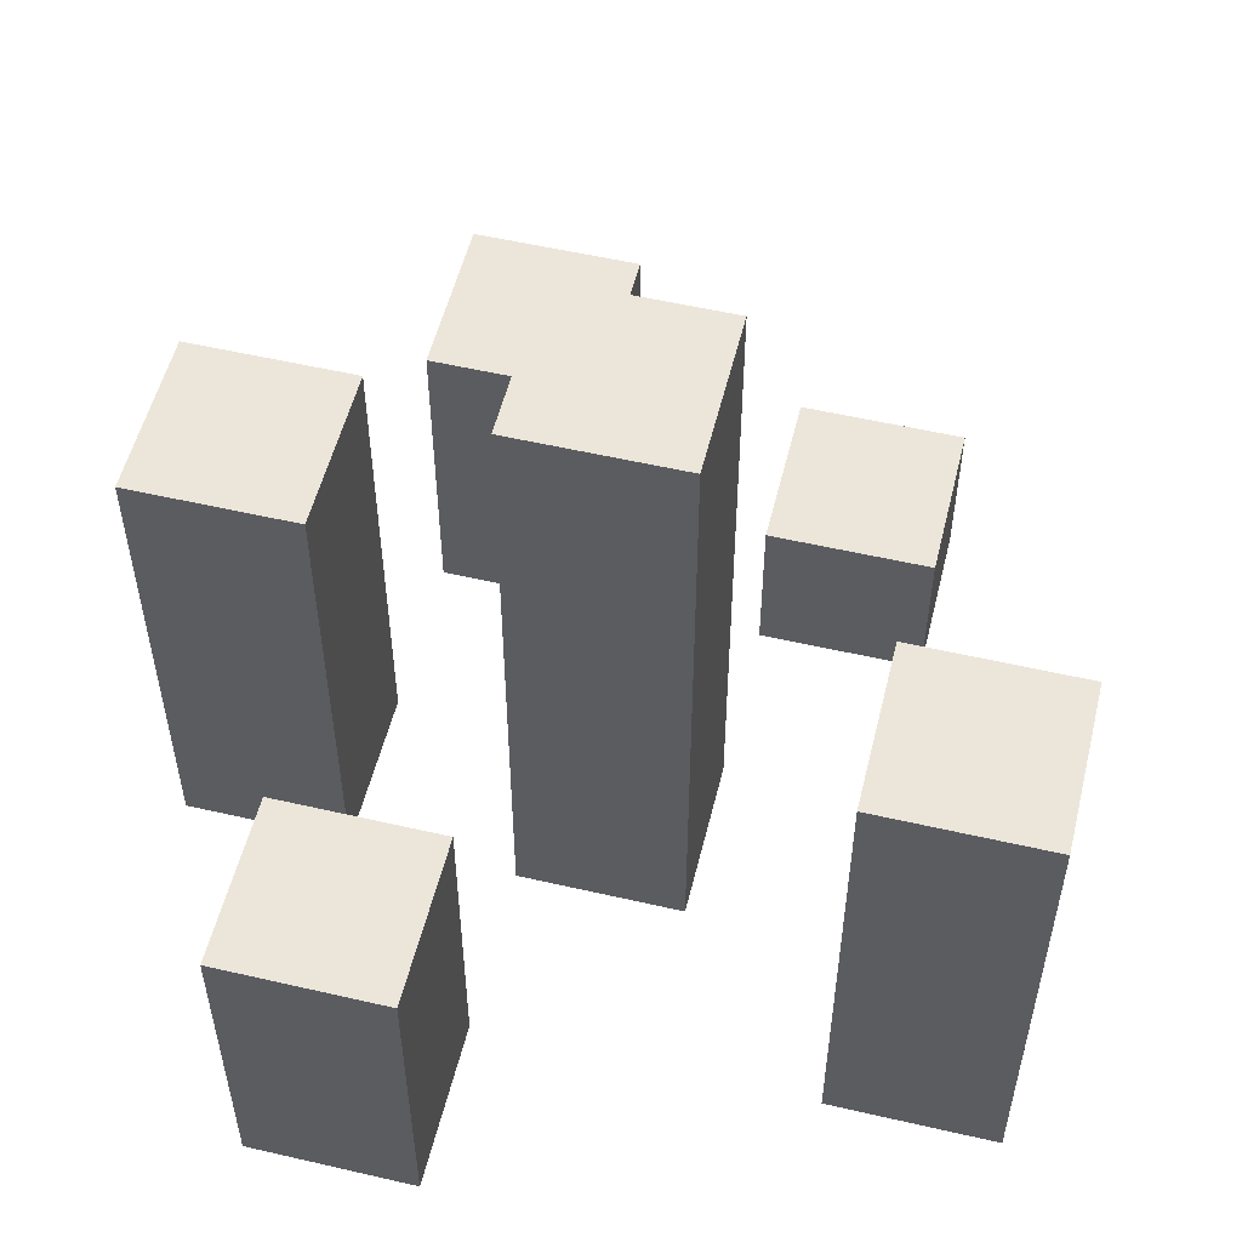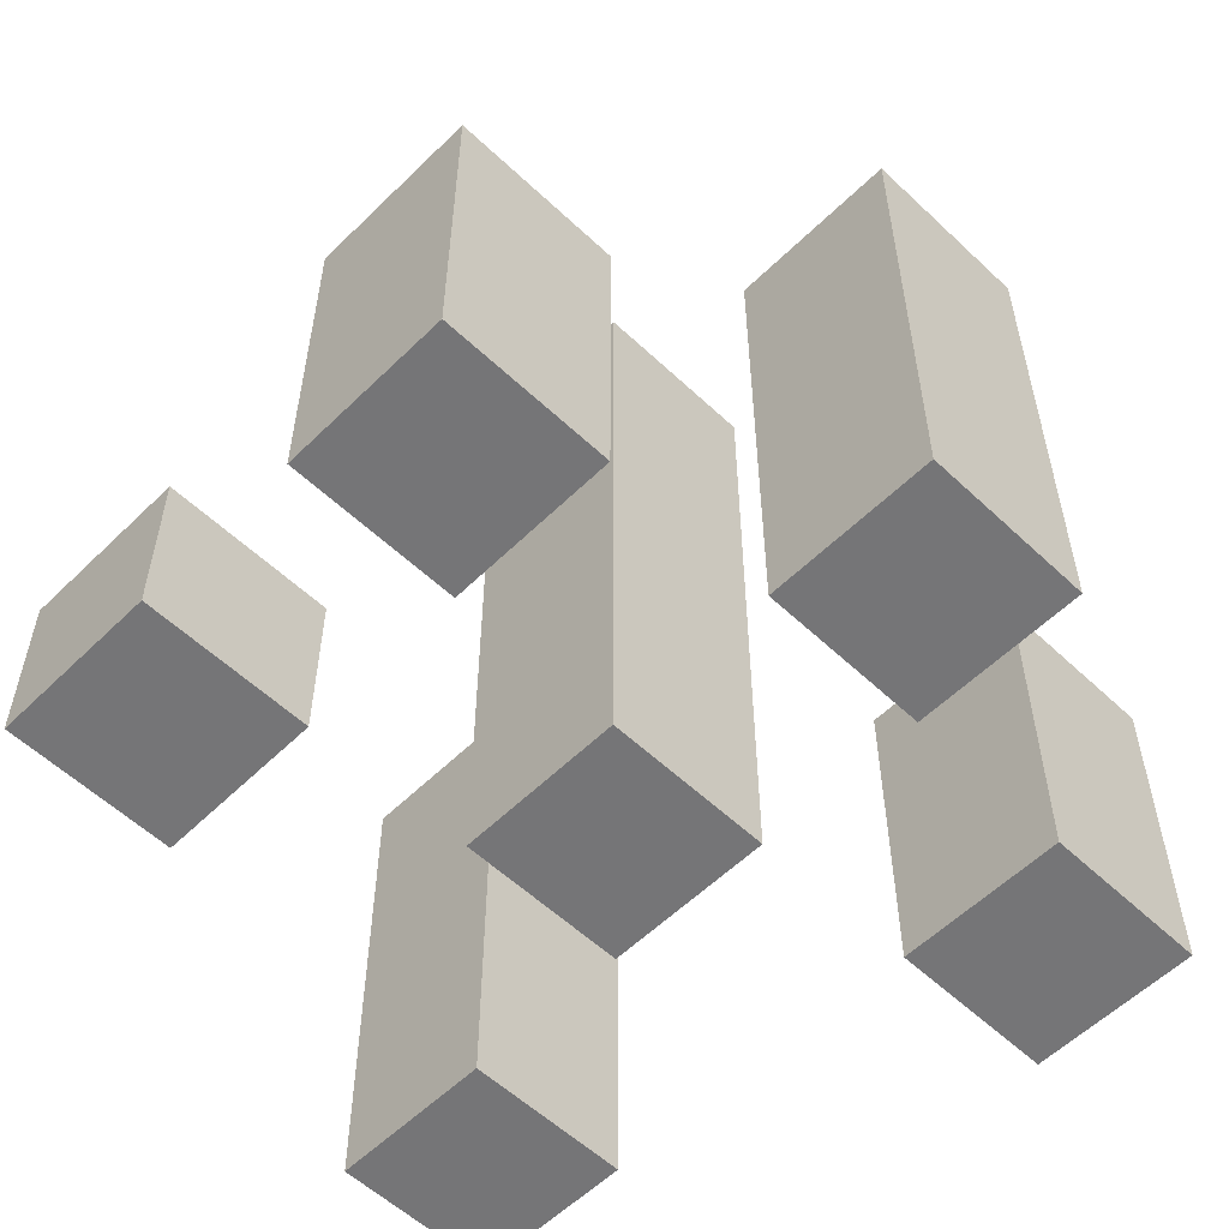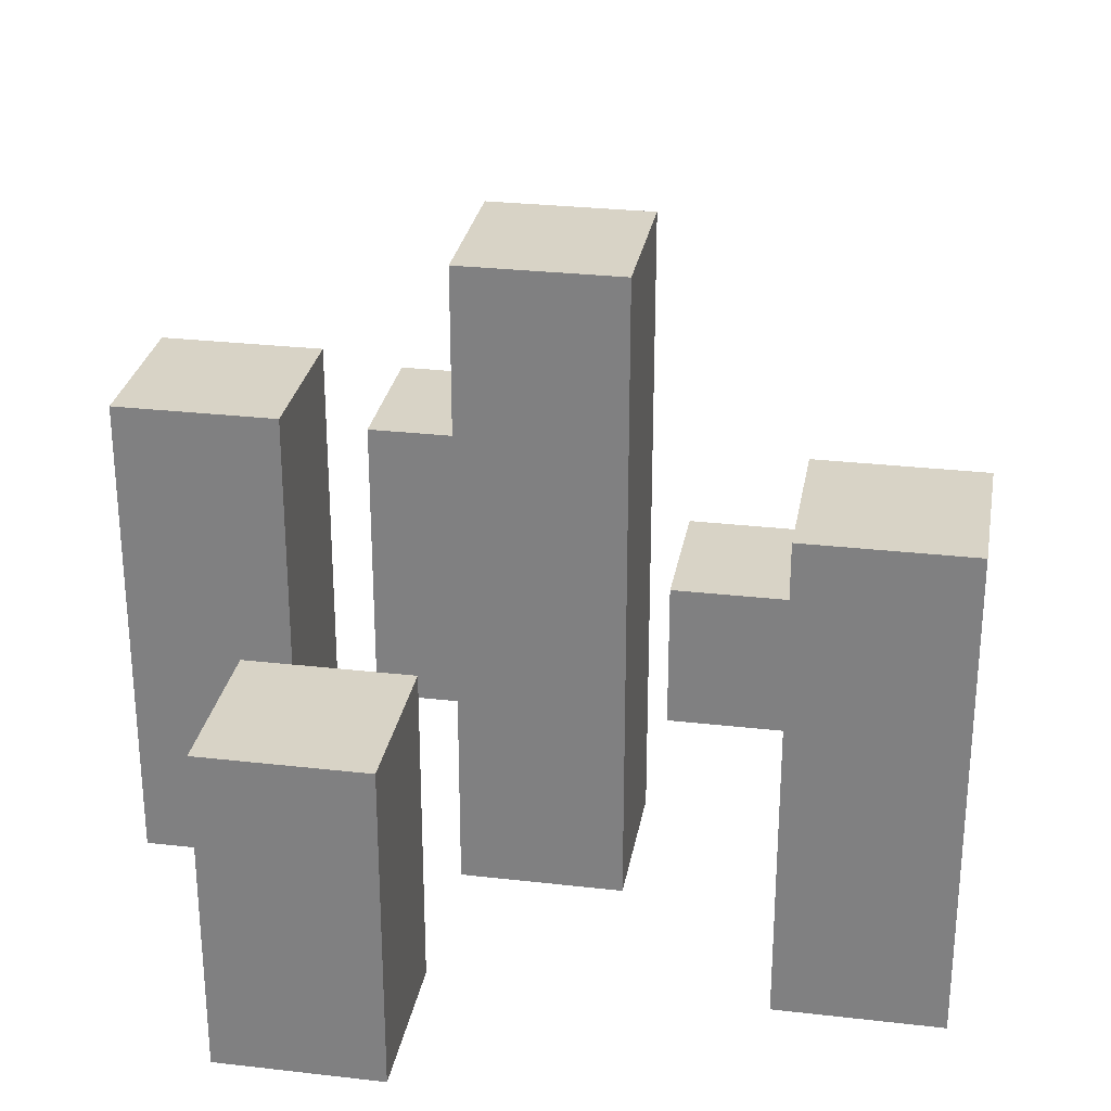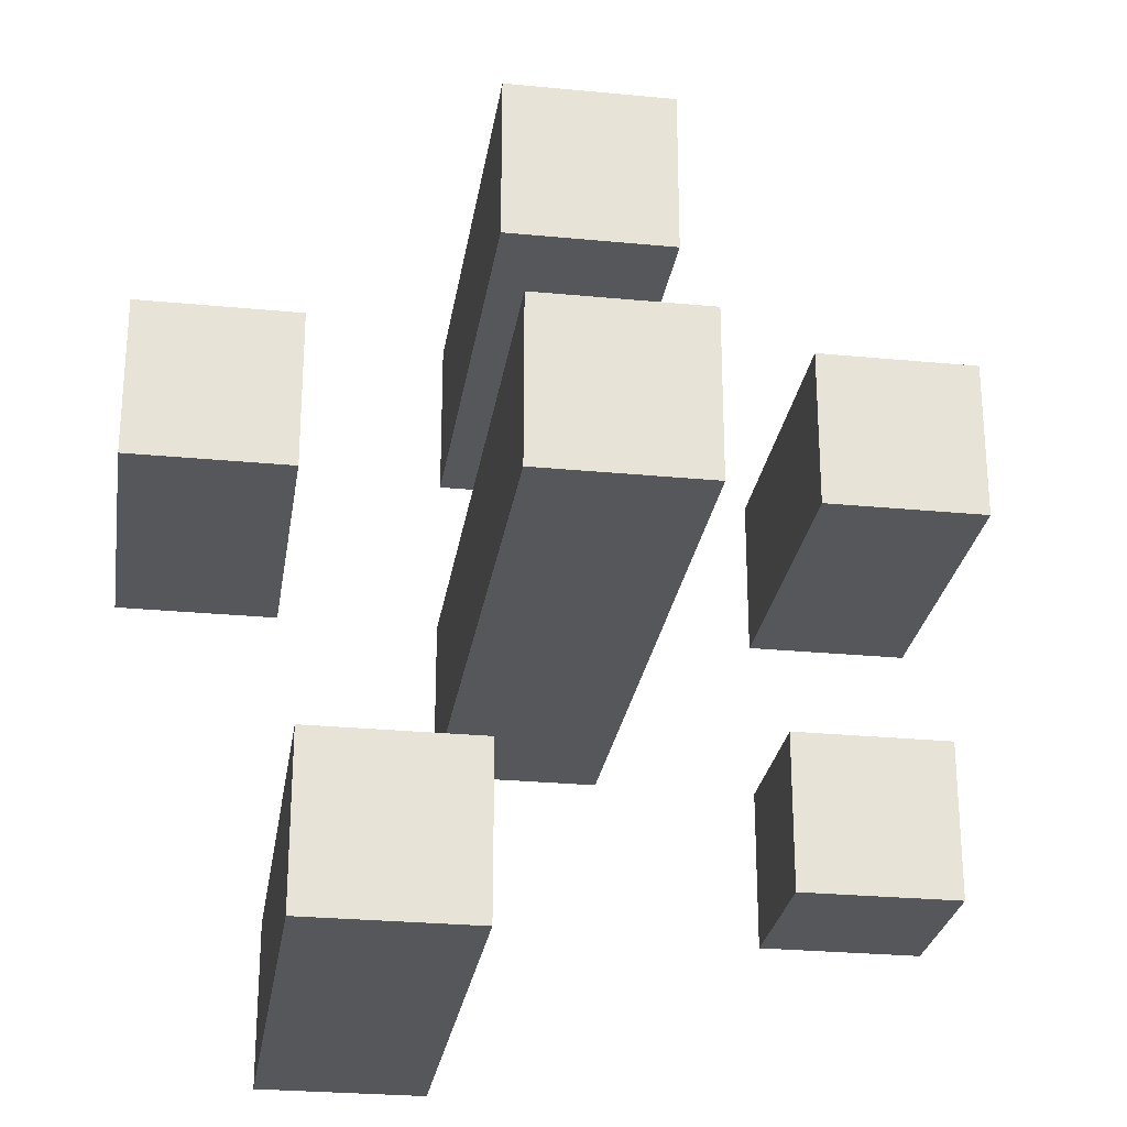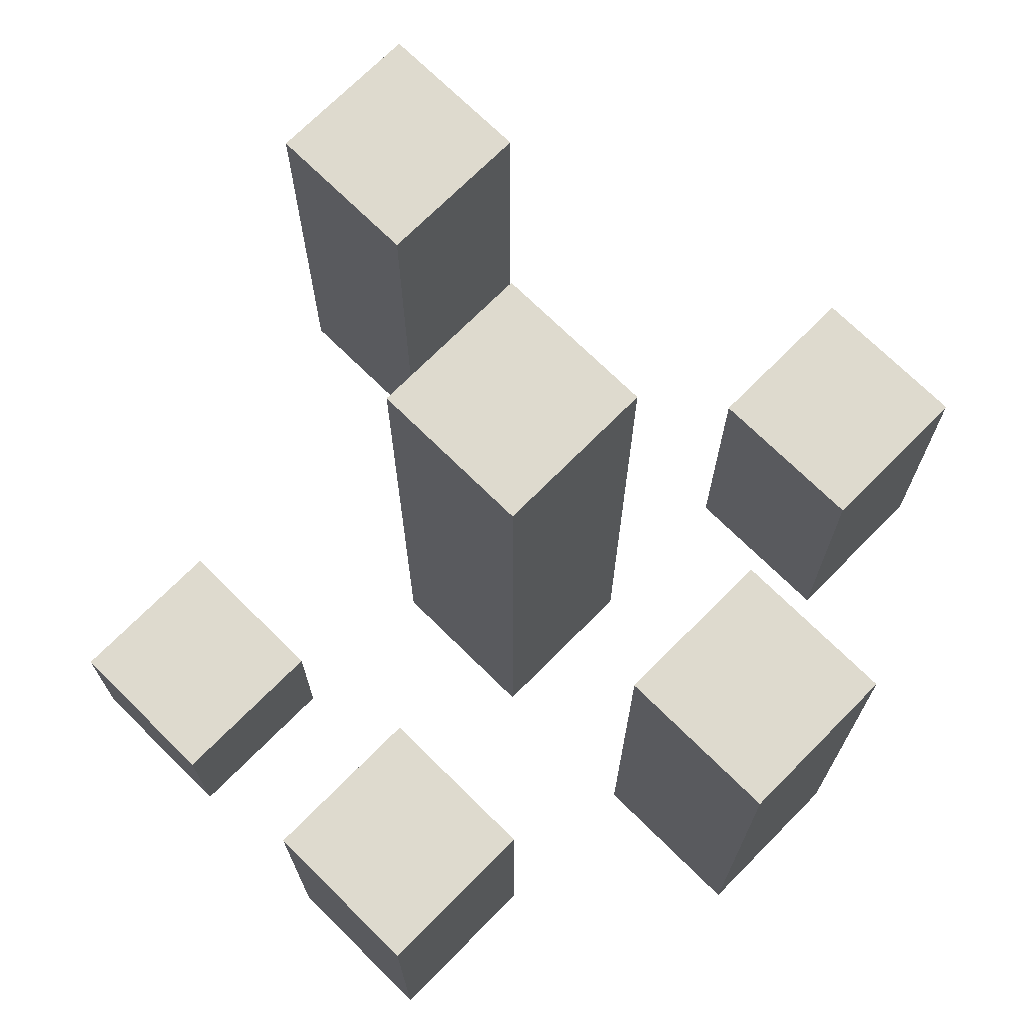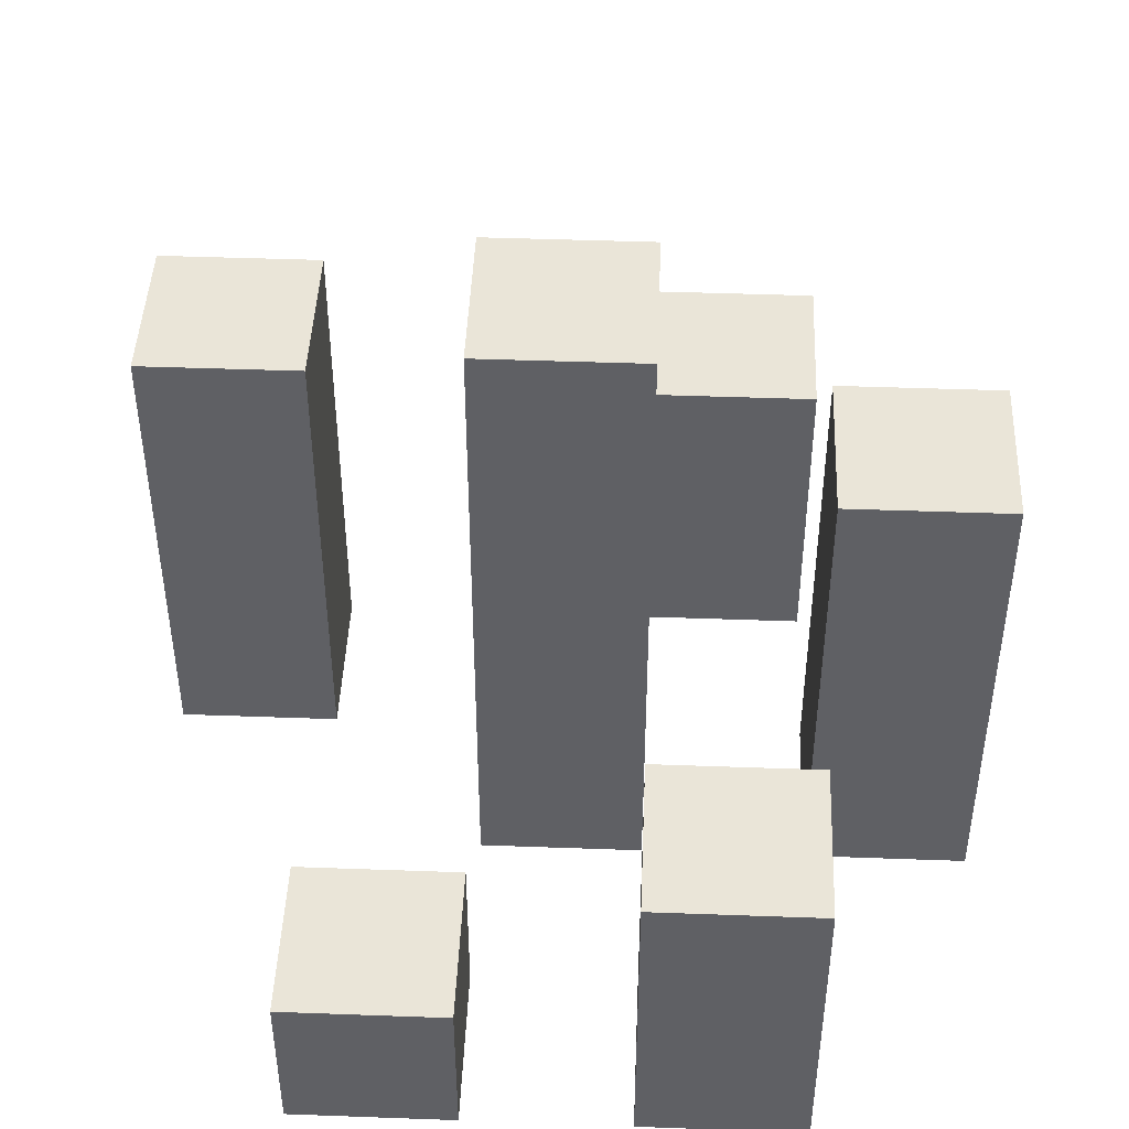
<metadata>
{"format":"obj","ext":"obj","renderer":"f3d","projection":"perspective","resolution":1024,"background":"white","views":[{"elev":54.2,"azim":103.8,"up":"+Y"},{"elev":-56.6,"azim":-44.5,"up":"+Y"},{"elev":28.1,"azim":99.9,"up":"+Y"},{"elev":-26.6,"azim":171.4,"up":"+Z"},{"elev":71.2,"azim":-45.3,"up":"+Y"},{"elev":45.4,"azim":-87.6,"up":"+Y"}]}
</metadata>
<code>
o
v -0.2 -0.4 0.2
v -0.2 -0.4 0.1
v -0.2 -0.4 0
v -0.2 -0.4 -0.1
v -0.2 -0.3 0
v -0.2 -0.3 -0.1
v -0.2 -0.2 0.2
v -0.2 -0.2 0.1
v 0 -0.4 0.3
v 0 -0.4 0.2
v 0 -0.4 0.1
v 0 -0.4 0
v 0 -0.1 0.3
v 0 -0.1 0.2
v 0 0 0.1
v 0 0 0
v 0.1 -0.4 -0.1
v 0.1 -0.4 -0.2
v 0.1 -0.1 -0.1
v 0.1 -0.1 -0.2
v 0.2 -0.4 0.2
v 0.2 -0.4 0.1
v 0.2 -0.2 0.2
v 0.2 -0.2 0.1
v -0.1 -0.4 0.2
v -0.1 -0.4 0.1
v -0.1 -0.4 0
v -0.1 -0.4 -0.1
v -0.1 -0.3 0
v -0.1 -0.3 -0.1
v -0.1 -0.2 0.2
v -0.1 -0.2 0.1
v 0.1 -0.4 0.3
v 0.1 -0.4 0.2
v 0.1 -0.4 0.1
v 0.1 -0.4 0
v 0.1 -0.1 0.3
v 0.1 -0.1 0.2
v 0.1 0 0.1
v 0.1 0 0
v 0.2 -0.4 -0.1
v 0.2 -0.4 -0.2
v 0.2 -0.1 -0.1
v 0.2 -0.1 -0.2
v 0.3 -0.4 0.2
v 0.3 -0.4 0.1
v 0.3 -0.2 0.2
v 0.3 -0.2 0.1
v 0 -0.4 0.3
v 0 -0.1 0.3
v 0.1 -0.4 0.3
v 0.1 -0.1 0.3
v -0.2 -0.4 0.2
v -0.2 -0.2 0.2
v -0.1 -0.4 0.2
v -0.1 -0.2 0.2
v 0.2 -0.4 0.2
v 0.2 -0.2 0.2
v 0.3 -0.4 0.2
v 0.3 -0.2 0.2
v 0 -0.4 0.1
v 0 0 0.1
v 0.1 -0.4 0.1
v 0.1 0 0.1
v -0.2 -0.4 0
v -0.2 -0.3 0
v -0.1 -0.4 0
v -0.1 -0.3 0
v 0.1 -0.4 -0.1
v 0.1 -0.1 -0.1
v 0.2 -0.4 -0.1
v 0.2 -0.1 -0.1
v 0 -0.4 0.2
v 0 -0.1 0.2
v 0.1 -0.4 0.2
v 0.1 -0.1 0.2
v -0.2 -0.4 0.1
v -0.2 -0.2 0.1
v -0.1 -0.4 0.1
v -0.1 -0.2 0.1
v 0.2 -0.4 0.1
v 0.2 -0.2 0.1
v 0.3 -0.4 0.1
v 0.3 -0.2 0.1
v 0 -0.4 0
v 0 0 0
v 0.1 -0.4 0
v 0.1 0 0
v -0.2 -0.4 -0.1
v -0.2 -0.3 -0.1
v -0.1 -0.4 -0.1
v -0.1 -0.3 -0.1
v 0.1 -0.4 -0.2
v 0.1 -0.1 -0.2
v 0.2 -0.4 -0.2
v 0.2 -0.1 -0.2
v 0 -0.4 0.3
v 0.1 -0.4 0.3
v -0.2 -0.4 0.2
v -0.1 -0.4 0.2
v 0 -0.4 0.2
v 0.1 -0.4 0.2
v 0.2 -0.4 0.2
v 0.3 -0.4 0.2
v -0.2 -0.4 0.1
v -0.1 -0.4 0.1
v 0 -0.4 0.1
v 0.1 -0.4 0.1
v 0.2 -0.4 0.1
v 0.3 -0.4 0.1
v -0.2 -0.4 0
v -0.1 -0.4 0
v 0 -0.4 0
v 0.1 -0.4 0
v -0.2 -0.4 -0.1
v -0.1 -0.4 -0.1
v 0.1 -0.4 -0.1
v 0.2 -0.4 -0.1
v 0.1 -0.4 -0.2
v 0.2 -0.4 -0.2
v -0.2 -0.3 0
v -0.1 -0.3 0
v -0.2 -0.3 -0.1
v -0.1 -0.3 -0.1
v -0.2 -0.2 0.2
v -0.1 -0.2 0.2
v 0.2 -0.2 0.2
v 0.3 -0.2 0.2
v -0.2 -0.2 0.1
v -0.1 -0.2 0.1
v 0.2 -0.2 0.1
v 0.3 -0.2 0.1
v 0 -0.1 0.3
v 0.1 -0.1 0.3
v 0 -0.1 0.2
v 0.1 -0.1 0.2
v 0.1 -0.1 -0.1
v 0.2 -0.1 -0.1
v 0.1 -0.1 -0.2
v 0.2 -0.1 -0.2
v 0 0 0.1
v 0.1 0 0.1
v 0 0 0
v 0.1 0 0
f 5 4 3
f 6 4 5
f 7 2 1
f 8 2 7
f 13 10 9
f 14 10 13
f 15 12 11
f 16 12 15
f 19 18 17
f 20 18 19
f 23 22 21
f 24 22 23
f 27 28 29
f 29 28 30
f 25 26 31
f 31 26 32
f 33 34 37
f 37 34 38
f 35 36 39
f 39 36 40
f 41 42 43
f 43 42 44
f 45 46 47
f 47 46 48
f 51 50 49
f 52 50 51
f 55 54 53
f 56 54 55
f 59 58 57
f 60 58 59
f 63 62 61
f 64 62 63
f 67 66 65
f 68 66 67
f 71 70 69
f 72 70 71
f 73 74 75
f 75 74 76
f 77 78 79
f 79 78 80
f 81 82 83
f 83 82 84
f 85 86 87
f 87 86 88
f 89 90 91
f 91 90 92
f 93 94 95
f 95 94 96
f 101 98 97
f 102 98 101
f 105 100 99
f 106 100 105
f 109 104 103
f 110 104 109
f 113 108 107
f 114 108 113
f 115 112 111
f 116 112 115
f 119 118 117
f 120 118 119
f 121 122 123
f 123 122 124
f 125 126 129
f 129 126 130
f 127 128 131
f 131 128 132
f 133 134 135
f 135 134 136
f 137 138 139
f 139 138 140
f 141 142 143
f 143 142 144

</code>
